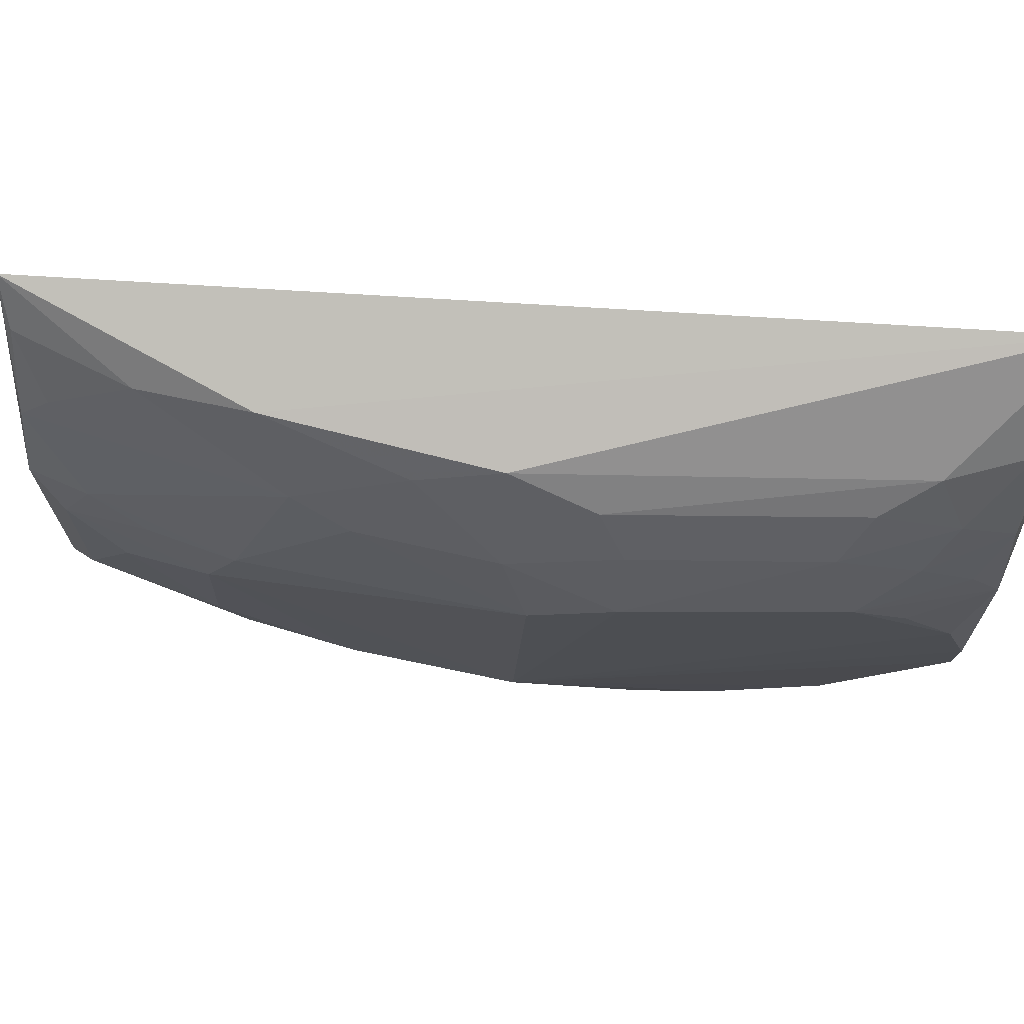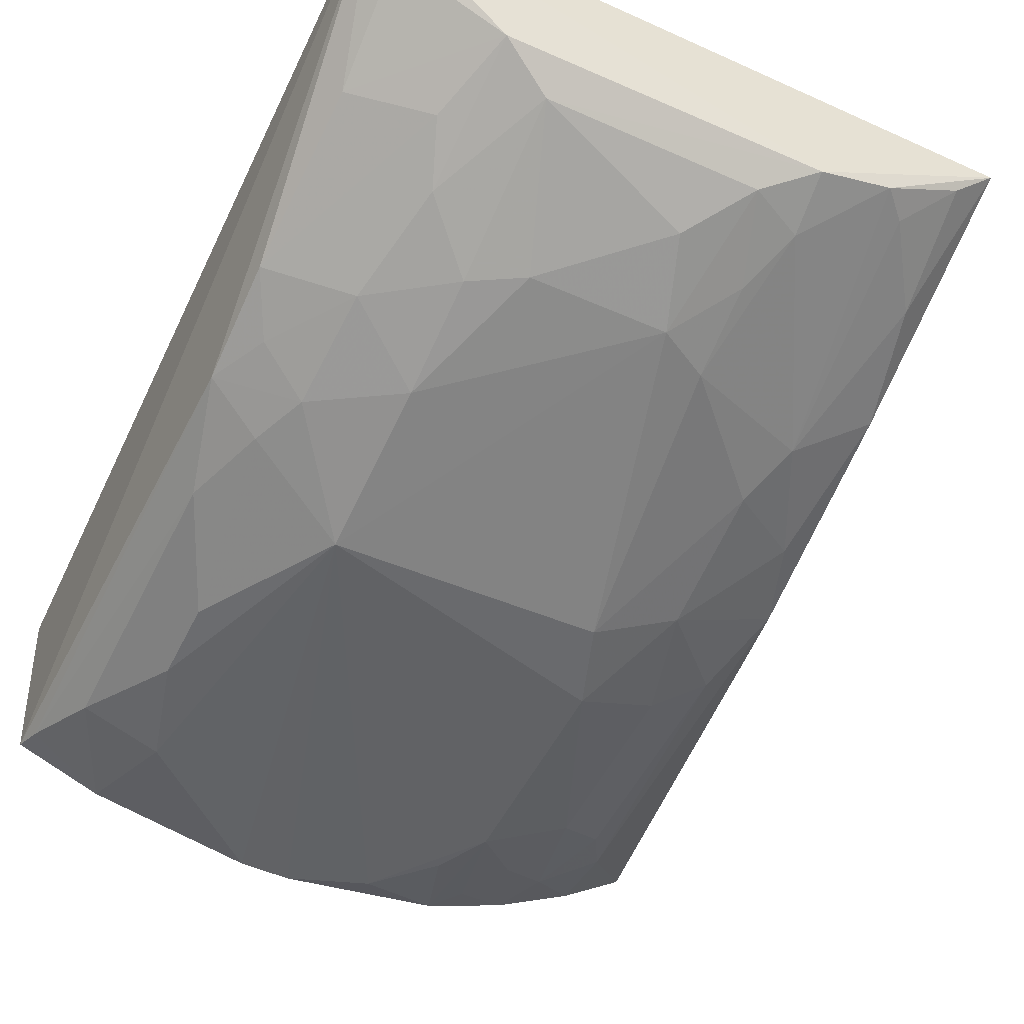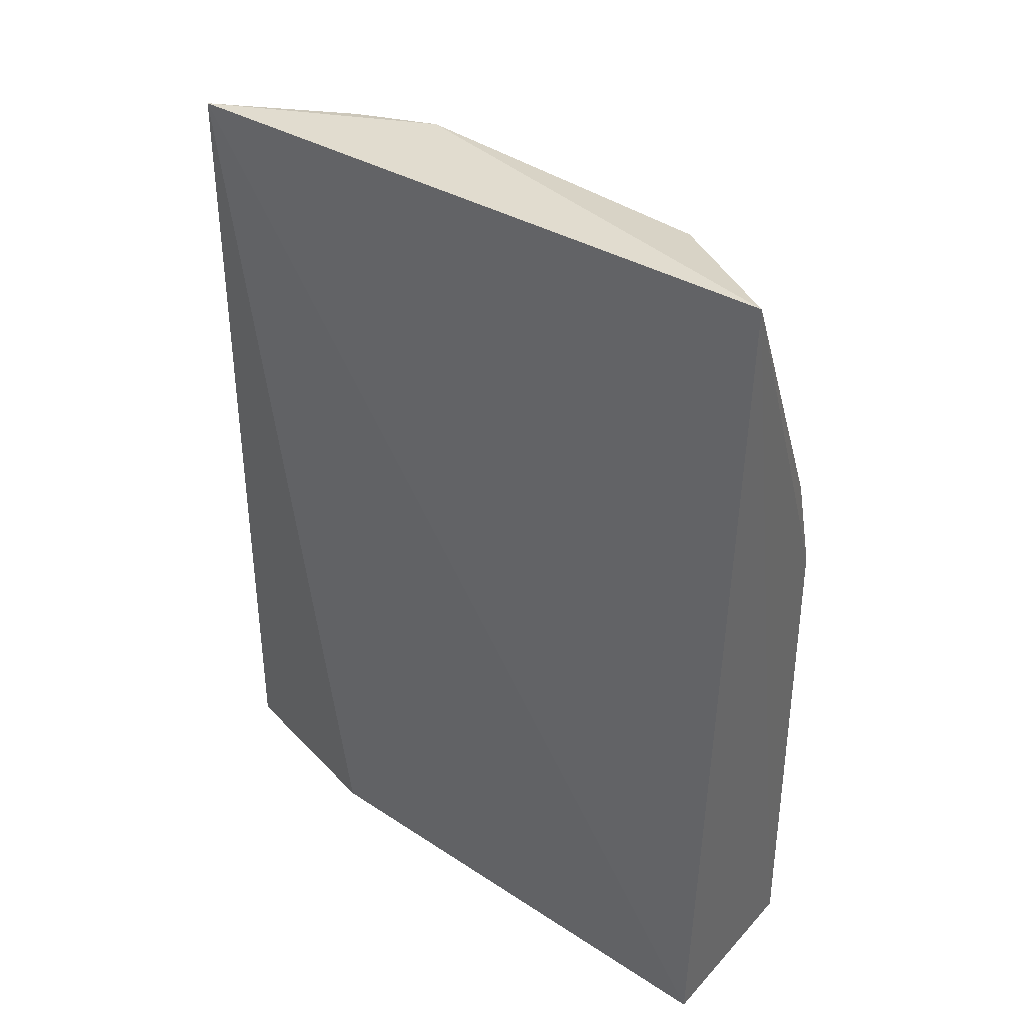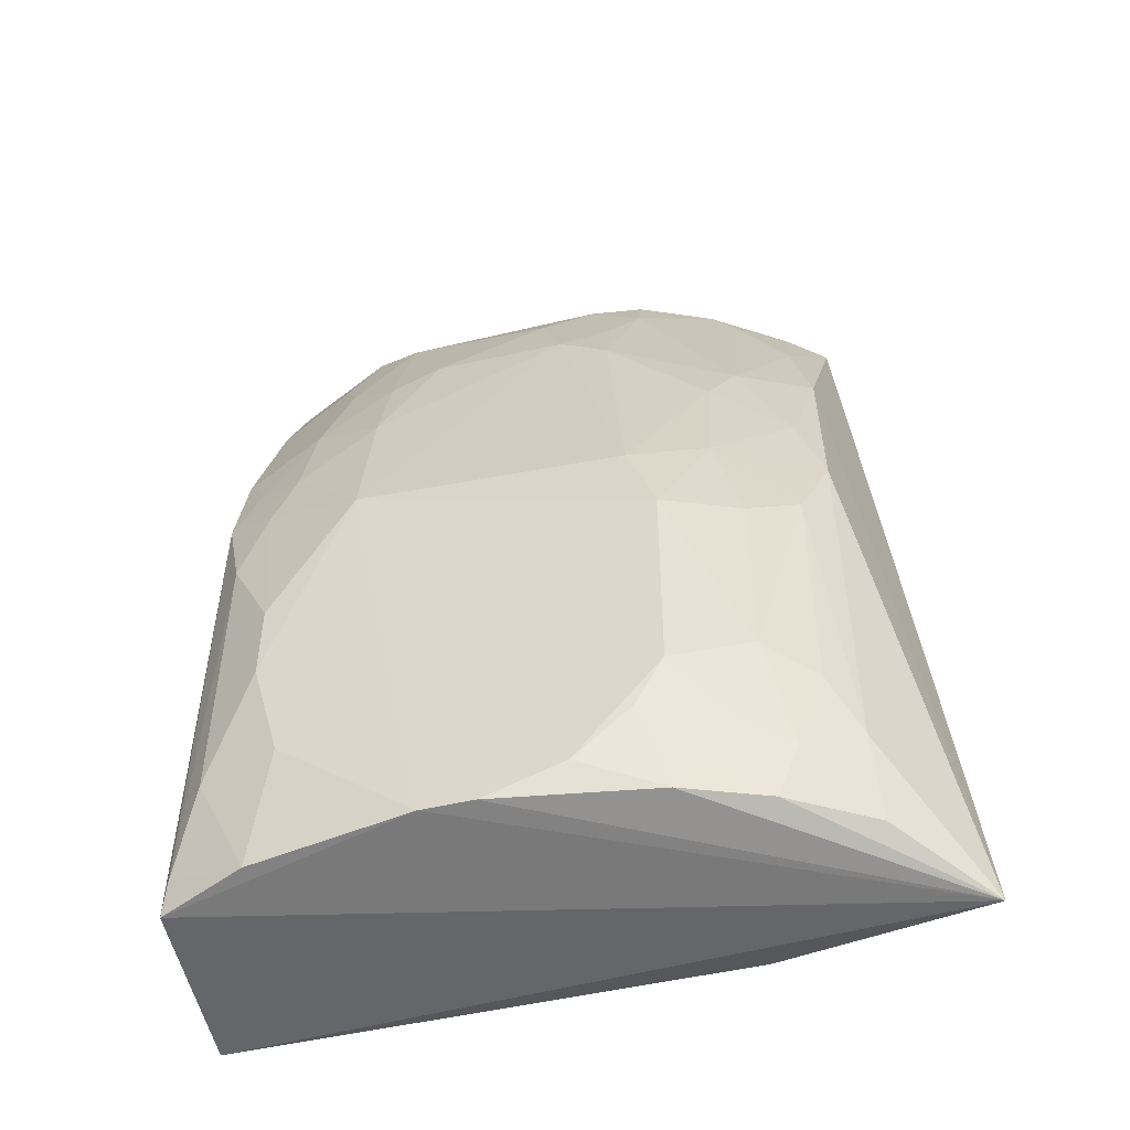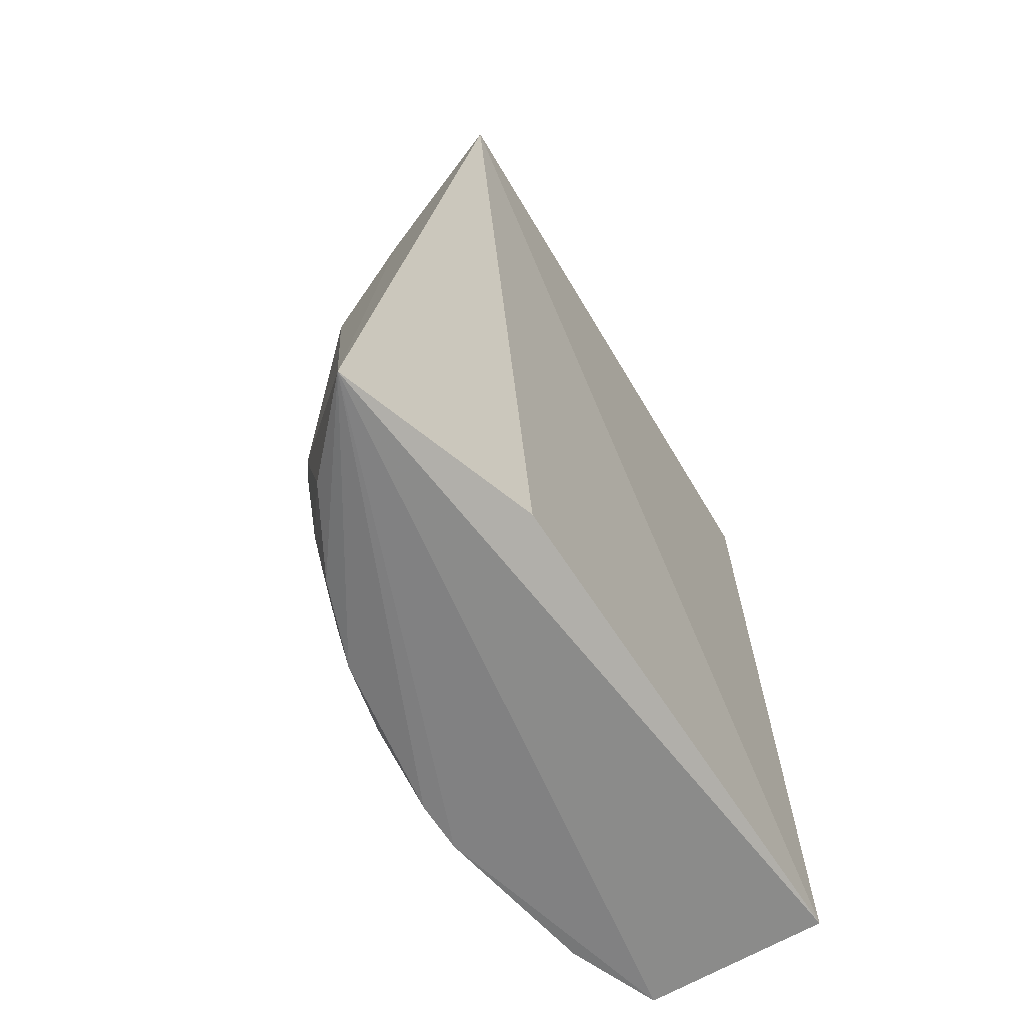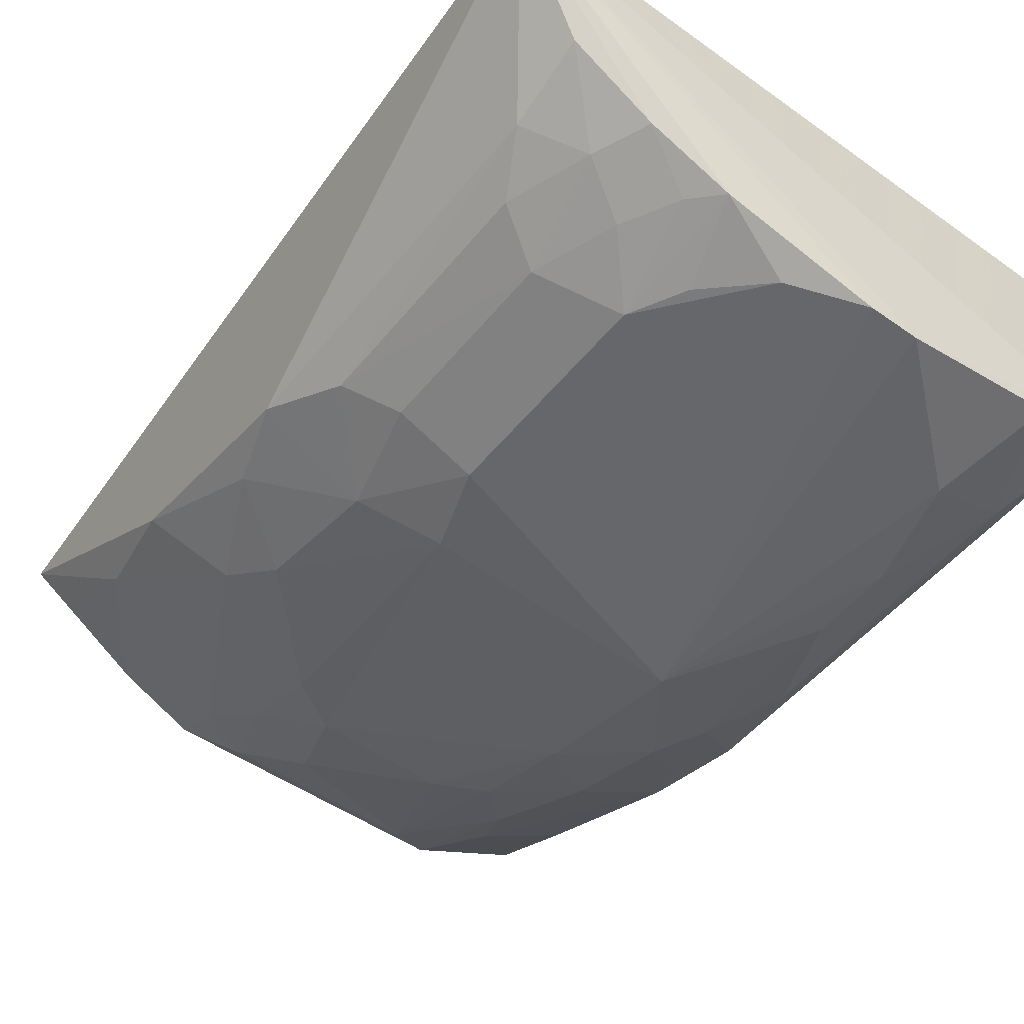
<metadata>
{"format":"obj","ext":"obj","renderer":"f3d","projection":"perspective","resolution":1024,"background":"white","views":[{"elev":-15.2,"azim":87.6,"up":"+Y"},{"elev":-51.6,"azim":-25.6,"up":"+Y"},{"elev":39.5,"azim":-140.4,"up":"+Z"},{"elev":-51.2,"azim":14.0,"up":"+Z"},{"elev":-66.4,"azim":122.9,"up":"+Z"},{"elev":-50.9,"azim":142.3,"up":"+Y"}]}
</metadata>
<code>
v 0.08317 -0.3261 0.005291
v 0.2302 -0.2258 -0.2494
v 0.1855 -0.1864 0.2605
v -0.1619 -0.2013 0.2702
v -0.1512 -0.2906 -0.2327
v -0.155 -0.1935 -0.2348
v 0.05287 -0.2655 0.2415
v 0.1822 -0.2806 0.0191
v 0.05303 -0.3269 -0.2155
v -0.1166 -0.311 0.0345
v 0.1177 -0.1935 -0.2348
v 0.08056 -0.2519 0.257
v 0.1788 -0.2515 0.1374
v 0.01052 -0.3271 -0.2308
v 0.1407 -0.3114 -0.1421
v -0.1467 -0.2953 0.04867
v -0.05897 -0.2643 0.2415
v 0.06793 -0.2954 0.1526
v 0.1362 -0.2342 0.2408
v -0.01697 -0.327 -0.2308
v 0.09671 -0.3135 -0.231
v -0.06069 -0.3317 0.00595
v 0.1406 -0.3112 -0.03929
v 0.09835 -0.3263 -0.1573
v 0.1831 -0.2821 -0.1862
v -0.105 -0.3271 -0.113
v -0.1014 -0.2959 0.1229
v -0.08634 -0.2505 0.2562
v 0.08177 -0.2651 0.2268
v 0.1248 -0.2943 0.0931
v -0.03209 -0.2963 0.1682
v 0.1663 -0.2363 0.1967
v 0.1217 -0.2353 0.2556
v 0.1256 -0.3116 -0.1863
v 0.08308 -0.3257 -0.1863
v 0.09861 -0.3274 -0.03915
v 0.1673 -0.2961 -0.02528
v 0.1852 -0.2704 -0.2312
v -0.132 -0.3116 -0.1711
v -0.1319 -0.3114 -0.009944
v -0.08963 -0.3263 -0.1712
v -0.1044 -0.3099 0.06392
v -0.1431 -0.2505 0.1964
v -0.0894 -0.28 0.182
v 0.06783 -0.2798 0.1972
v 0.1669 -0.2803 0.06354
v 0.1379 -0.2809 0.1227
v 0.125 -0.31 0.01922
v 0.04078 -0.2961 0.1681
v 0.02565 -0.2813 0.2124
v -0.06007 -0.3141 0.09451
v 0.1645 -0.2071 0.2557
v 0.1106 -0.3118 -0.2154
v 0.1528 -0.2973 -0.2014
v 0.1672 -0.296 -0.157
v 0.1407 -0.2962 -0.2304
v -0.1472 -0.2966 -0.2153
v -0.1049 -0.327 -0.06857
v -0.1047 -0.3109 -0.2305
v -0.1314 -0.2951 0.07891
v -0.1468 -0.2805 0.1086
v -0.144 -0.2216 0.2562
v -0.05968 -0.2974 0.1533
v -0.1009 -0.2643 0.2115
f 6 4 3
f 6 5 4
f 6 2 5
f 11 6 3
f 11 3 2
f 11 2 6
f 12 3 4
f 13 8 2
f 13 2 3
f 16 4 5
f 17 7 12
f 20 5 2
f 20 2 14
f 21 14 2
f 21 9 14
f 22 14 9
f 22 20 14
f 25 2 8
f 28 17 12
f 28 12 4
f 29 12 7
f 30 18 1
f 32 13 3
f 33 3 12
f 33 12 29
f 34 15 24
f 35 24 9
f 35 9 21
f 35 21 24
f 36 22 9
f 36 9 24
f 36 1 22
f 36 24 15
f 36 15 23
f 37 23 15
f 37 25 8
f 38 2 25
f 40 10 16
f 40 39 26
f 41 20 22
f 41 22 26
f 41 26 39
f 42 16 10
f 42 10 22
f 44 17 28
f 45 29 7
f 45 18 29
f 46 8 13
f 47 29 18
f 47 18 30
f 47 33 29
f 47 19 33
f 47 32 19
f 47 13 32
f 47 46 13
f 47 30 46
f 48 30 1
f 48 46 30
f 48 23 37
f 48 37 8
f 48 8 46
f 48 36 23
f 48 1 36
f 49 45 7
f 49 18 45
f 49 1 18
f 49 22 1
f 50 7 17
f 50 17 31
f 50 49 7
f 50 31 49
f 51 49 31
f 51 22 49
f 51 42 22
f 51 27 42
f 52 32 3
f 52 19 32
f 52 33 19
f 52 3 33
f 53 34 24
f 53 24 21
f 54 15 34
f 54 38 25
f 55 37 15
f 55 25 37
f 55 54 25
f 55 15 54
f 56 21 2
f 56 2 38
f 56 38 54
f 56 53 21
f 56 54 34
f 56 34 53
f 57 16 5
f 57 40 16
f 57 39 40
f 58 40 26
f 58 26 22
f 58 22 10
f 58 10 40
f 59 5 20
f 59 20 41
f 59 57 5
f 59 41 39
f 59 39 57
f 60 42 27
f 60 16 42
f 61 43 4
f 61 4 16
f 61 16 60
f 61 60 27
f 62 43 28
f 62 28 4
f 62 4 43
f 63 31 17
f 63 17 44
f 63 51 31
f 63 44 27
f 63 27 51
f 64 44 28
f 64 28 43
f 64 43 61
f 64 61 27
f 64 27 44

</code>
